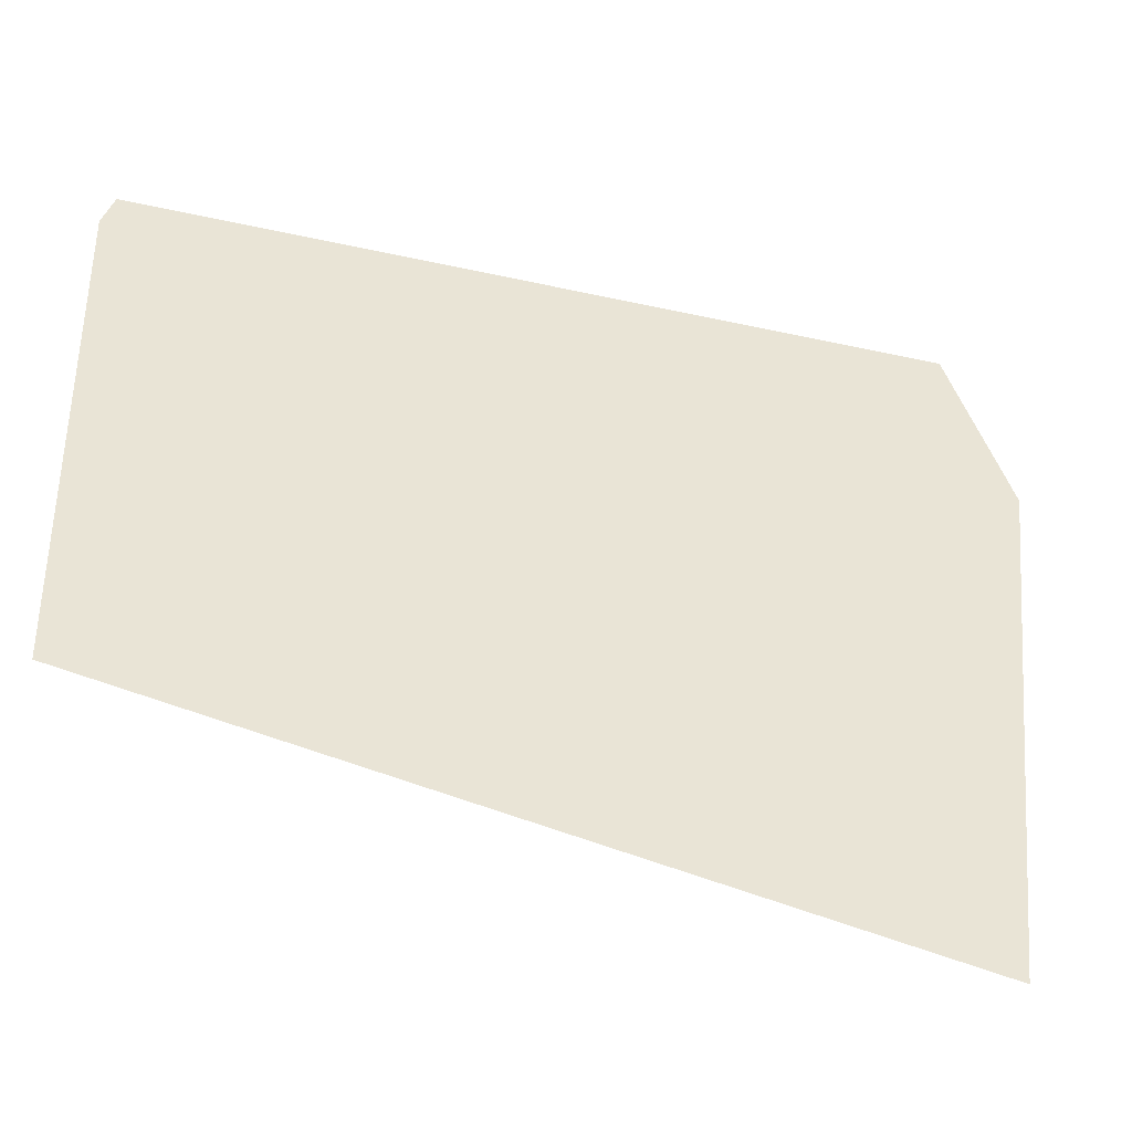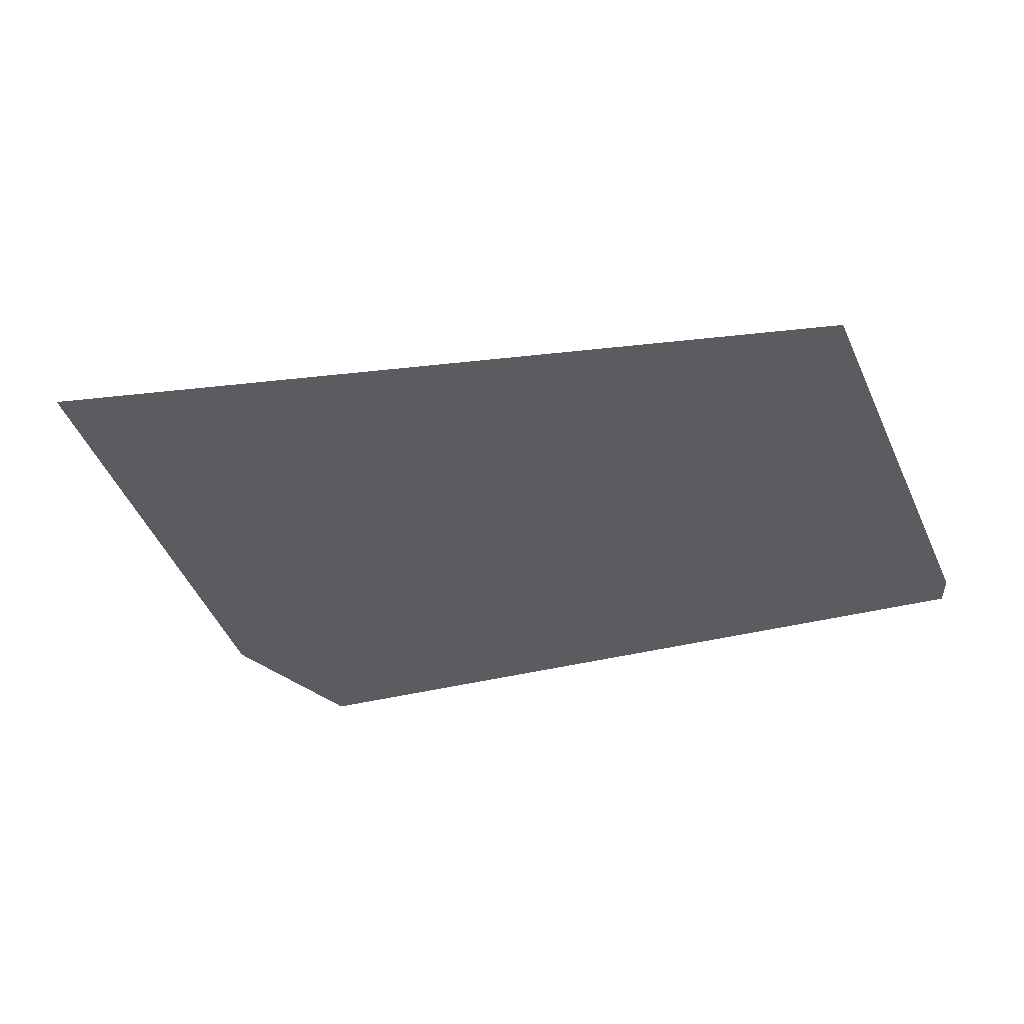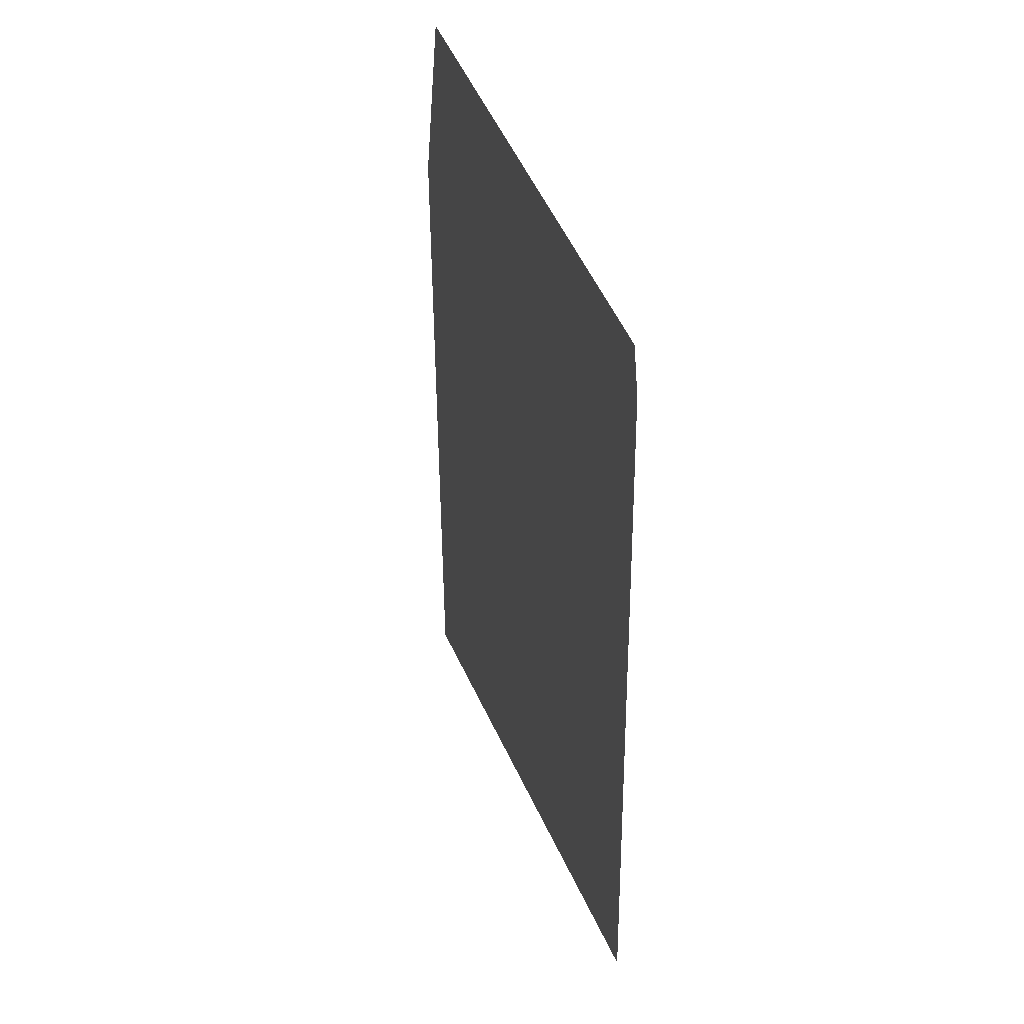
<metadata>
{"format":"obj","ext":"obj","renderer":"f3d","projection":"perspective","resolution":1024,"background":"white","views":[{"elev":-43.0,"azim":165.3,"up":"+Y"},{"elev":-33.9,"azim":20.3,"up":"+Z"},{"elev":28.3,"azim":78.2,"up":"+Y"}]}
</metadata>
<code>
v -3.654 -4.903 0
v -3.634 -4.857 0
v -3.97 -4.857 0
v 0.7655 -5.017 0
v 0.6417 -4.931 0
v -2.114 -4.855 0
v -4.935 -3.736 0
v -4.935 -3.374 0
v -5.615 -0.5806 0
v -2.884 -4.92 0
v -4.527 -5.884 0
v -4.933 -6.632 0
v -2.881 -4.856 0
v -2.862 -4.454 0
v -3.25 -4.455 0
v -4.568 -3.254 0
v -4.572 -2.045 0
v -4.228 -4.909 0
v -4.03 -4.968 0
v -3.997 -4.907 0
v -3.753 -4.457 0
v -4.491 -3.516 0
v -4.49 -3.848 0
v -2.776 -2.669 0
v -2.755 -2.72 0
v -2.771 -2.667 0
v -4.53 -4.857 0
v -4.934 -4.858 0
v -4.934 -4.462 0
v -4.563 -4.461 0
v -2.811 -2.621 0
v -2.805 -2.644 0
v -2.795 -2.608 0
v -4.936 -1.625 0
v -4.566 -3.553 0
v -4.936 -1.052 0
v -4.34 -1.882 0
v -4.938 0.9496 0
v -4.938 1.324 0
v -4.937 -0.5757 0
v -4.339 -1.468 0
v -4.337 -0.5714 0
v -4.335 1.324 0
v 1.641 1.327 0
v 3.952 1.334 0
v -4.531 -4.461 0
v -2.706 -2.884 0
v -2.778 -2.95 0
v -2.788 -2.98 0
v -2.709 -2.647 0
v -2.732 -2.751 0
v -2.684 -2.639 0
v -2.681 -2.638 0
v -2.58 -2.691 0
v -2.664 -2.632 0
v 2.68 -4.778 0
v 2.66 -4.77 0
v 2.464 -4.85 0
v -2.775 -2.654 0
v -2.776 -2.651 0
v -2.776 -2.657 0
v -4.492 -3.229 0
v -4.493 -2.963 0
v 0.7655 -1.377 0
v 0.7655 -0.758 0
v 0.6299 -0.7568 0
v -2.783 -2.669 0
v -2.776 -2.666 0
v -4.335 0.9489 0
v -2.761 -2.565 0
v -2.772 -2.568 0
v -2.751 -2.572 0
v -3.738 0.9482 0
v -3.345 -0.5643 0
v -2.937 0.9472 0
v -3.663 -4.924 0
v -3.682 -4.967 0
v -3.389 -4.9 0
v -3.375 -4.856 0
v -3.463 -4.456 0
v 3.322 -4.756 0
v -3.944 0.9484 0
v 0.7971 -5.039 0
v -2.797 -2.483 0
v -2.839 -2.51 0
v 0.5293 -4.852 0
v 1.513 -4.678 0
v 2.006 -4.676 0
v 1.455 -4.467 0
v 0.5279 -4.852 0
v 1.645 0.2183 0
v 0.7744 -0.6533 0
v 1.649 -0.6533 0
v -1.646 -3.34 0
v 0.7655 -4.076 0
v 0.7655 -4.377 0
v 0.7921 -4.088 0
v -2.235 -4.451 0
v 0.7961 -4.851 0
v 0.7937 -4.39 0
v 0.7655 -4.851 0
v -2.793 -2.588 0
v -2.792 -2.597 0
v -2.785 -2.573 0
v -2.516 -2.666 0
v -2.771 -2.564 0
v -2.776 -2.555 0
v -2.783 -2.568 0
v -2.624 -2.619 0
v -2.644 -2.535 0
v -2.78 -2.552 0
v -2.795 -2.546 0
v -2.784 -2.569 0
v -2.649 -2.537 0
v -2.653 -2.551 0
v -2.771 -2.558 0
v -2.777 -2.648 0
v -2.775 -2.644 0
v -2.772 -2.664 0
v -2.713 -2.648 0
v -2.655 -2.606 0
v -2.778 -2.553 0
v -2.673 -2.615 0
v -2.672 -2.611 0
v -2.796 -2.573 0
v -2.799 -2.574 0
v -2.796 -2.574 0
v -2.668 -2.6 0
v -2.809 -2.54 0
v -2.796 -2.545 0
v -2.796 -2.54 0
v -2.78 -2.552 0
v -2.674 -2.615 0
v -2.677 -2.623 0
v -2.676 -2.624 0
v -2.754 -2.563 0
v -2.761 -2.56 0
v -2.752 -2.864 0
v -2.782 -2.867 0
v -2.765 -2.562 0
v -2.771 -2.556 0
v -2.979 -2.766 0
v -2.904 -2.799 0
v -2.855 -2.705 0
v -2.812 -2.529 0
v -2.775 -2.554 0
v -2.771 -2.545 0
v 3.952 1.327 0
v 2.474 1.327 0
v 2.736 0.9406 0
v -2.643 -2.517 0
v -2.714 -2.543 0
v -2.649 -2.536 0
v -2.793 -2.594 0
v -2.794 -2.59 0
v -2.835 -2.529 0
v 0.7749 -0.7581 0
v 0.7781 -1.372 0
v 1.382 -1.135 0
v -2.784 -2.571 0
v -2.784 -2.67 0
v -2.784 -2.671 0
v -2.805 -2.577 0
v -2.785 -2.674 0
v -2.789 -2.681 0
v -2.789 -2.685 0
v -2.799 -2.575 0
v -2.795 -2.592 0
v -2.821 -2.582 0
v -2.795 -2.586 0
v -2.821 -2.581 0
v -2.736 -2.582 0
v -2.702 -2.629 0
v -2.693 -2.612 0
v -2.698 -2.627 0
v -2.69 -2.614 0
v -2.683 -2.619 0
v -2.786 -2.878 0
v -2.785 -2.85 0
v -2.79 -2.848 0
v -2.747 -2.866 0
v -2.815 -2.682 0
v -2.848 -2.692 0
v -2.816 -2.686 0
v -2.744 -2.756 0
v -2.754 -2.723 0
v -2.714 -2.744 0
v -2.792 -2.693 0
v -2.793 -2.697 0
v -2.788 -2.707 0
v -2.776 -2.756 0
v -2.78 -2.739 0
v -2.781 -2.766 0
v -2.731 -2.799 0
v -2.773 -2.767 0
v -2.775 -2.759 0
v -2.782 -2.851 0
v 1.014 -4.679 0
v -2.875 -0.5609 0
v -1.821 0.9459 0
v -2.233 -0.5562 0
v -1.722 -0.5525 0
v -2.795 -2.541 0
v -0.9336 0.9449 0
v 0.3868 -0.5373 0
v -2.785 -2.571 0
v 1.642 0.9418 0
v 0.6293 -0.5356 0
v 0.7655 -1.608 0
v 0.6318 -1.438 0
v 1.65 -0.9285 0
v 1.715 -1.317 0
v 1.809 -1.259 0
v 2.451 -1.258 0
v 3.933 -1.302 0
v 3.909 -0.7867 0
v 0.6937 -1.666 0
v 0.6931 -1.664 0
v 0.6889 -1.667 0
v 1.641 1.325 0
v -1.274 -2.178 0
v 0.6326 -1.71 0
v 0.6318 -1.429 0
v 0.6391 -4.022 0
v 0.7795 -1.643 0
v 0.8388 -3.576 0
v 0.8392 -4.108 0
v 1.426 -4.36 0
v 0.7655 -1.647 0
v 0.6415 -4.851 0
v 0.64 -4.323 0
v 0.7792 -1.598 0
v 0.6296 -1.43 0
v 0.6325 -1.682 0
v -2.682 -2.594 0
v -2.72 -2.554 0
v -2.731 -2.573 0
v -2.631 -2.512 0
v -2.636 -2.514 0
v -2.648 -2.536 0
v -2.749 -2.565 0
v -2.748 -2.562 0
v -2.794 -2.572 0
v -2.794 -2.574 0
v -2.793 -2.6 0
v -2.76 -2.816 0
v -2.749 -2.857 0
v 0.7813 -1.988 0
v 2.041 -1.315 0
v 2.866 -4.85 0
v 0.7655 -4.852 0
v 2.416 -4.675 0
v 1.519 -4.702 0
v 1.668 -4.766 0
v 2.248 -4.768 0
v 1.463 -4.678 0
v 1.56 -4.851 0
v 0.6415 -4.852 0
v 0.7655 -1.93 0
v 1.753 0.2249 0
v -2.74 -2.77 0
v -2.776 -2.854 0
v -2.819 -2.835 0
v -2.867 -2.917 0
v -2.79 -2.885 0
v -2.784 -2.82 0
v -2.821 -2.835 0
v -2.865 -2.911 0
v -2.789 -2.925 0
v -2.792 -2.993 0
v -3.021 -2.749 0
v -2.791 -2.788 0
v -2.769 -2.514 0
v -2.837 -2.828 0
v -2.853 -2.821 0
v -2.846 -2.796 0
v -2.853 -2.798 0
v -2.781 -2.77 0
v -2.784 -2.771 0
v -2.781 -2.77 0
v -2.841 -2.777 0
v 3.933 -4.849 0
v 1.859 -0.768 0
v 1.765 -0.8398 0
v 3.839 -2.149 0
v 0.6296 -0.6533 0
v 0.7655 -0.6533 0
v 3.942 0.8329 0
v 3.947 0.3612 0
v 3.958 0.3618 0
v 1.765 -0.7671 0
v 1.766 -0.6614 0
v 1.738 -0.6615 0
v 1.736 -0.7669 0
v 1.649 -0.6619 0
v 1.738 -0.6533 0
v 1.649 -0.7661 0
v 3.933 -0.7869 0
v 3.933 -0.6514 0
v 2.903 0.03397 0
v 1.884 0.2331 0
v 1.999 -0.6603 0
v 3.844 -3.883 0
v 3.963 -0.6512 0
v 3.933 -0.8225 0
v 3.964 -0.8687 0
v 1.765 0.2257 0
v 1.765 -0.6533 0
v 3.964 -0.7872 0
v 3.817 -0.6519 0
v -2.793 -2.689 0
v 3.274 0.3194 0
v 3.197 0.2605 0
v 3.766 0.6976 0
v 1.765 0.9417 0
v 1.765 0.9619 0
v 1.772 1.326 0
v 1.883 1.326 0
v 1.883 0.9416 0
v 1.983 0.9414 0
v 1.966 1.326 0
v 1.765 0.9417 0
v 1.871 0.9416 0
v 1.871 0.5627 0
v 4.08 0.939 0
v 3.765 0.9394 0
v 3.955 0.9391 0
v 3.955 0.8426 0
v 1.641 1.327 0
v 1.765 1.327 0
v 1.765 1.327 0
v 1.765 1.326 0
v 1.772 1.327 0
v 1.883 1.327 0
v 1.772 1.327 0
v 1.966 1.327 0
v 1.966 1.327 0
v 2.054 1.327 0
v 2.473 1.328 0
v 1.883 1.327 0
v -2.679 -2.595 0
v -2.745 -2.554 0
v 3.731 -4.672 0
v 1.536 -4.765 0
v 1.866 -4.851 0
v 0.7961 -4.852 0
v -3.396 -4.923 0
v -2.669 -2.6 0
v -2.89 -2.954 0
v -2.791 -2.784 0
v -3.41 -4.967 0
v 3.162 0.3124 0
v -2.79 -2.673 0
v -2.785 -2.672 0
v -2.79 -2.672 0
v -2.794 -2.674 0
v -2.88 -2.809 0
v -2.863 -2.817 0
v -2.793 -2.687 0
v -2.796 -2.676 0
v -2.796 -2.675 0
v -2.794 -2.675 0
v -2.785 -2.777 0
v -2.793 -2.688 0
v -2.781 -2.77 0
v -2.823 -2.787 0
v -2.786 -2.773 0
v -2.792 -2.774 0
v -2.786 -2.772 0
v 2.007 0.4437 0
f 1 2 3
f 4 5 6
f 7 8 9
f 10 11 12
f 13 14 15
f 16 17 8
f 18 19 20
f 21 22 23
f 24 25 26
f 27 28 11
f 28 29 9
f 11 28 12
f 29 7 9
f 30 29 28
f 31 32 33
f 30 7 29
f 8 34 9
f 30 35 7
f 34 36 9
f 35 16 8
f 28 9 12
f 17 37 34
f 38 39 9
f 36 40 9
f 41 34 37
f 36 41 42
f 40 42 38
f 43 44 45
f 27 30 28
f 46 23 30
f 7 35 8
f 47 48 49
f 22 16 35
f 50 51 52
f 8 17 34
f 53 54 55
f 6 10 12
f 56 57 58
f 19 18 11
f 46 30 27
f 30 23 35
f 46 21 23
f 23 22 35
f 59 60 61
f 16 62 63
f 16 22 62
f 16 63 17
f 64 65 66
f 36 34 41
f 17 63 37
f 40 36 42
f 67 24 68
f 38 42 69
f 70 71 72
f 38 69 39
f 73 74 75
f 69 43 39
f 74 42 41
f 76 1 20
f 3 2 21
f 77 19 11
f 77 76 20
f 78 79 2
f 2 80 21
f 56 81 57
f 19 77 20
f 3 18 20
f 27 11 18
f 82 42 74
f 6 12 83
f 84 74 85
f 5 86 6
f 87 88 89
f 86 90 6
f 91 92 93
f 90 94 6
f 95 96 97
f 94 98 6
f 99 100 101
f 102 103 104
f 105 54 94
f 106 107 108
f 103 71 104
f 109 105 110
f 54 105 109
f 111 112 113
f 114 115 110
f 116 107 106
f 103 117 118
f 119 26 120
f 109 121 55
f 108 122 111
f 123 121 124
f 125 126 127
f 124 121 128
f 129 130 131
f 122 132 111
f 133 134 135
f 111 132 112
f 107 122 108
f 136 137 70
f 48 138 139
f 130 126 125
f 140 70 137
f 140 141 116
f 142 143 144
f 129 131 145
f 107 116 141
f 146 147 122
f 85 41 37
f 140 106 71
f 132 122 147
f 13 10 6
f 108 111 113
f 148 149 150
f 151 152 153
f 154 102 155
f 74 41 85
f 38 9 40
f 85 156 145
f 157 158 159
f 71 160 104
f 129 145 156
f 161 162 67
f 126 129 163
f 164 165 166
f 167 126 163
f 31 168 169
f 170 167 163
f 120 26 25
f 171 169 163
f 172 173 174
f 163 168 170
f 175 176 174
f 163 129 171
f 177 175 52
f 178 179 180
f 177 52 134
f 118 117 60
f 134 53 135
f 138 48 181
f 52 53 134
f 182 183 184
f 185 51 186
f 60 117 61
f 187 54 53
f 188 189 190
f 191 192 193
f 24 67 162
f 47 54 194
f 194 54 187
f 94 54 47
f 195 185 196
f 94 47 98
f 197 179 139
f 4 6 83
f 98 14 13
f 99 198 100
f 199 75 74
f 145 131 84
f 82 69 42
f 200 201 202
f 203 84 131
f 204 202 205
f 160 206 104
f 207 205 208
f 209 64 210
f 211 212 213
f 214 215 216
f 217 218 219
f 204 207 220
f 202 221 205
f 222 217 219
f 64 66 223
f 221 224 222
f 225 212 159
f 226 227 228
f 209 218 229
f 230 96 231
f 232 209 225
f 230 231 90
f 210 233 234
f 71 108 160
f 235 236 237
f 133 177 134
f 235 114 236
f 110 238 239
f 151 153 240
f 176 235 174
f 72 172 237
f 237 172 174
f 241 242 136
f 141 147 146
f 72 136 70
f 137 141 140
f 140 71 70
f 140 116 106
f 106 108 71
f 102 170 155
f 167 127 126
f 65 64 158
f 243 112 125
f 127 170 244
f 125 127 244
f 167 170 127
f 245 154 168
f 168 154 155
f 59 173 172
f 246 247 194
f 225 248 249
f 81 56 250
f 251 5 4
f 88 252 228
f 87 253 254
f 254 255 88
f 100 256 89
f 198 257 256
f 258 5 251
f 217 259 229
f 89 228 100
f 231 94 90
f 91 260 207
f 95 259 224
f 194 247 47
f 195 261 185
f 247 138 181
f 24 192 25
f 247 262 138
f 263 264 265
f 246 266 262
f 267 268 263
f 261 195 246
f 268 264 263
f 269 270 49
f 98 270 14
f 156 271 171
f 145 84 85
f 272 267 263
f 132 273 203
f 274 275 268
f 206 113 243
f 276 277 275
f 114 235 115
f 278 279 280
f 152 236 153
f 281 144 143
f 250 83 282
f 265 80 270
f 271 142 144
f 271 62 22
f 63 271 37
f 63 62 271
f 283 284 213
f 225 249 212
f 228 252 285
f 286 66 287
f 159 212 211
f 65 157 92
f 288 289 290
f 291 292 293
f 294 293 295
f 293 296 93
f 297 211 284
f 292 291 283
f 294 297 284
f 298 299 216
f 213 212 249
f 300 301 302
f 215 285 303
f 299 298 304
f 305 215 306
f 291 293 294
f 293 93 295
f 307 260 308
f 295 157 297
f 308 260 296
f 92 157 295
f 296 260 91
f 287 65 92
f 208 287 92
f 208 286 287
f 296 91 93
f 298 305 309
f 216 299 310
f 201 200 75
f 216 310 302
f 311 281 189
f 216 302 283
f 75 43 73
f 292 296 293
f 308 296 292
f 302 292 283
f 292 302 308
f 294 295 297
f 93 92 295
f 69 82 43
f 199 201 75
f 82 73 43
f 82 74 73
f 310 312 313
f 289 314 312
f 75 200 43
f 207 315 316
f 200 204 43
f 200 202 204
f 205 207 204
f 317 316 318
f 260 307 315
f 319 320 321
f 316 322 323
f 301 308 302
f 307 301 324
f 57 255 58
f 323 319 318
f 324 322 307
f 323 324 319
f 148 325 45
f 320 150 149
f 301 307 308
f 312 326 150
f 204 44 43
f 326 327 148
f 304 290 289
f 328 325 327
f 306 215 282
f 204 329 44
f 330 331 329
f 220 316 332
f 333 334 335
f 332 317 330
f 333 331 330
f 317 318 333
f 336 337 334
f 318 336 334
f 338 149 339
f 321 338 336
f 44 331 45
f 320 149 338
f 338 337 336
f 45 335 339
f 329 331 44
f 335 340 339
f 333 335 331
f 340 337 339
f 334 340 335
f 43 45 39
f 334 337 340
f 265 270 269
f 329 220 330
f 317 333 330
f 316 317 332
f 316 323 318
f 333 318 334
f 319 321 318
f 318 321 336
f 320 338 321
f 331 335 45
f 337 338 339
f 100 228 227
f 89 88 228
f 249 248 228
f 259 217 222
f 226 97 227
f 224 259 222
f 64 209 232
f 224 231 95
f 240 114 110
f 94 231 224
f 55 54 109
f 221 110 105
f 224 105 94
f 105 224 221
f 123 133 135
f 109 110 115
f 341 176 124
f 121 109 115
f 176 177 133
f 128 121 115
f 176 341 235
f 173 120 50
f 174 235 237
f 341 115 235
f 242 237 236
f 242 241 237
f 72 241 136
f 72 237 241
f 242 342 136
f 342 236 152
f 147 141 137
f 137 136 342
f 107 146 122
f 107 141 146
f 203 112 132
f 113 160 108
f 206 160 113
f 203 131 130
f 203 130 112
f 129 126 130
f 129 156 171
f 249 228 285
f 156 37 271
f 37 156 85
f 303 252 343
f 88 87 254
f 256 87 89
f 256 253 87
f 96 95 231
f 256 100 198
f 196 186 191
f 252 88 255
f 344 254 253
f 345 58 255
f 256 344 253
f 257 345 254
f 252 81 343
f 83 12 282
f 252 57 81
f 58 83 250
f 306 282 325
f 343 81 282
f 81 250 282
f 186 196 185
f 56 58 250
f 255 254 345
f 344 257 254
f 83 58 345
f 256 257 344
f 83 345 257
f 251 346 101
f 346 83 257
f 257 99 346
f 99 257 198
f 86 230 90
f 86 5 258
f 101 346 99
f 4 83 346
f 346 251 4
f 101 230 251
f 230 258 251
f 230 86 258
f 347 10 78
f 6 98 13
f 15 79 13
f 15 80 79
f 206 244 104
f 79 80 2
f 46 3 21
f 20 1 3
f 3 27 18
f 27 3 46
f 205 286 208
f 205 221 233
f 287 66 65
f 286 205 66
f 209 229 225
f 66 205 233
f 219 218 234
f 233 221 234
f 234 222 219
f 234 221 222
f 229 259 225
f 95 97 248
f 288 290 328
f 248 225 259
f 234 218 210
f 217 229 218
f 223 233 210
f 223 66 233
f 216 305 298
f 216 215 305
f 154 103 102
f 110 221 238
f 348 115 341
f 348 128 115
f 25 186 120
f 177 176 175
f 173 50 175
f 120 186 50
f 280 266 246
f 268 349 264
f 147 202 273
f 350 267 272
f 80 265 349
f 266 179 197
f 262 266 197
f 180 272 263
f 315 307 322
f 84 203 273
f 284 211 213
f 348 124 128
f 348 341 124
f 55 123 135
f 124 176 133
f 50 52 175
f 50 186 51
f 261 51 185
f 261 194 187
f 261 246 194
f 266 180 179
f 262 139 138
f 262 197 139
f 71 118 72
f 148 150 326
f 78 1 347
f 351 76 77
f 244 206 243
f 326 288 327
f 290 325 328
f 327 288 328
f 326 314 288
f 312 314 326
f 289 310 299
f 352 312 150
f 289 299 304
f 353 354 355
f 300 310 313
f 352 300 313
f 302 310 300
f 291 284 283
f 291 294 284
f 157 159 297
f 97 100 227
f 297 159 211
f 232 225 159
f 158 232 159
f 158 64 232
f 100 97 96
f 210 218 209
f 113 112 243
f 117 103 245
f 202 238 221
f 202 147 238
f 84 201 199
f 74 84 199
f 273 132 147
f 355 356 353
f 170 168 155
f 163 169 168
f 271 183 171
f 68 26 119
f 169 183 31
f 277 357 358
f 271 144 183
f 143 357 277
f 121 123 55
f 124 133 123
f 174 173 175
f 119 61 68
f 59 61 119
f 354 162 161
f 61 67 68
f 354 161 355
f 61 161 67
f 353 356 165
f 33 356 355
f 188 311 189
f 356 33 32
f 24 26 68
f 289 288 314
f 265 180 263
f 359 360 184
f 32 31 183
f 361 182 360
f 183 144 184
f 112 130 125
f 22 142 271
f 153 114 240
f 153 236 114
f 135 53 55
f 52 187 53
f 51 187 52
f 51 261 187
f 47 247 181
f 246 262 247
f 270 47 49
f 118 71 103
f 98 47 270
f 48 269 49
f 14 270 15
f 13 79 10
f 11 351 77
f 10 79 78
f 179 178 139
f 351 10 347
f 149 148 45
f 11 10 351
f 76 347 1
f 171 183 169
f 182 32 183
f 361 356 32
f 362 361 360
f 362 356 361
f 311 359 184
f 24 164 166
f 272 363 350
f 280 246 195
f 311 188 364
f 193 279 278
f 196 193 365
f 274 268 267
f 180 265 178
f 193 196 191
f 365 278 280
f 272 180 266
f 365 195 196
f 365 280 195
f 147 152 151
f 342 242 236
f 347 76 351
f 168 31 33
f 60 59 118
f 59 172 118
f 364 165 359
f 166 188 190
f 353 165 164
f 364 188 166
f 359 311 364
f 248 97 226
f 277 281 143
f 267 350 366
f 275 277 358
f 275 274 276
f 349 21 80
f 21 142 22
f 21 143 142
f 21 357 143
f 21 358 357
f 356 359 165
f 359 362 360
f 359 356 362
f 367 280 279
f 189 368 190
f 119 173 59
f 244 243 125
f 366 281 276
f 366 276 274
f 315 207 260
f 330 220 332
f 315 322 316
f 147 239 238
f 147 151 239
f 239 240 110
f 240 239 151
f 349 265 264
f 25 191 186
f 191 25 192
f 280 367 363
f 369 368 367
f 367 350 363
f 350 367 368
f 366 350 368
f 358 21 349
f 147 342 152
f 147 137 342
f 164 162 354
f 173 119 120
f 72 118 172
f 162 164 24
f 193 278 365
f 165 364 166
f 277 276 281
f 274 267 366
f 189 366 368
f 366 189 281
f 201 273 202
f 273 201 84
f 154 245 103
f 168 33 245
f 360 182 184
f 361 32 182
f 248 226 228
f 281 184 144
f 275 349 268
f 349 275 358
f 283 214 216
f 249 215 214
f 213 214 283
f 214 213 249
f 244 102 104
f 102 244 170
f 279 369 367
f 279 193 369
f 190 369 192
f 192 369 193
f 369 190 368
f 266 363 272
f 181 48 47
f 48 178 269
f 269 178 265
f 48 139 178
f 192 24 190
f 190 24 166
f 266 280 363
f 157 65 158
f 210 64 223
f 355 245 33
f 101 96 230
f 96 101 100
f 259 95 248
f 304 325 290
f 281 311 184
f 312 310 289
f 208 91 207
f 313 312 352
f 208 92 91
f 354 353 164
f 352 301 300
f 370 352 150
f 204 220 329
f 207 316 220
f 1 78 2
f 323 322 324
f 352 370 301
f 150 320 370
f 303 285 252
f 215 249 285
f 282 303 343
f 282 215 303
f 149 45 339
f 255 57 252
f 327 325 148
f 304 309 325
f 304 298 309
f 309 306 325
f 309 305 306
f 319 370 320
f 319 301 370
f 301 319 324
f 245 355 117
f 117 355 161
f 61 117 161
f 270 80 15

</code>
